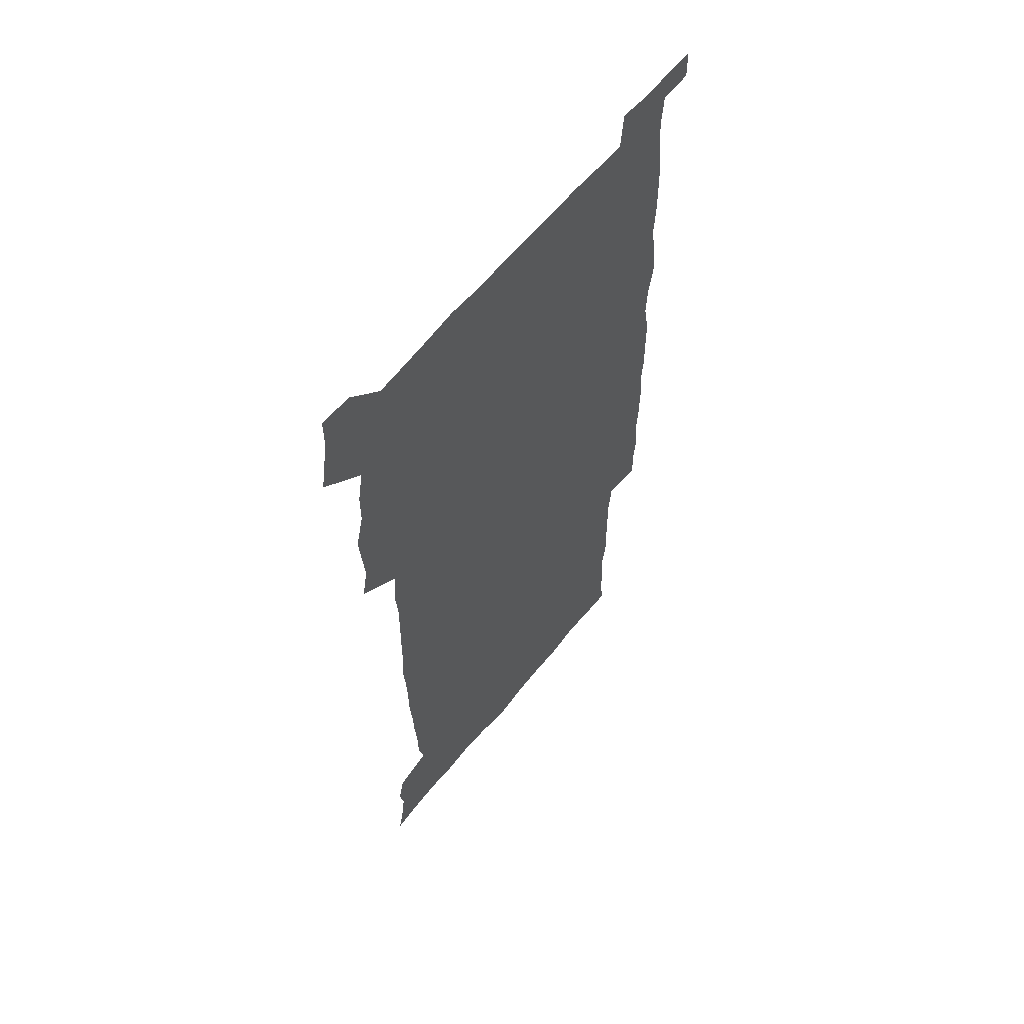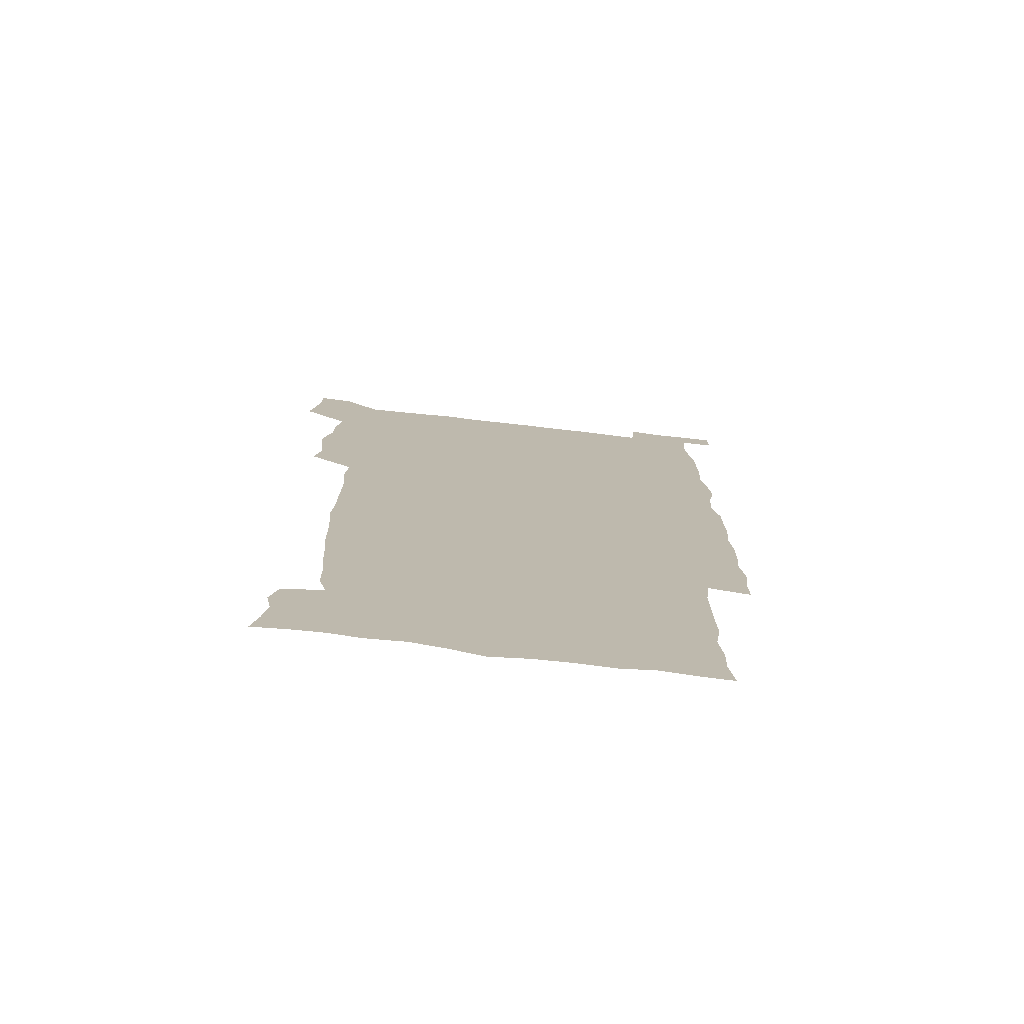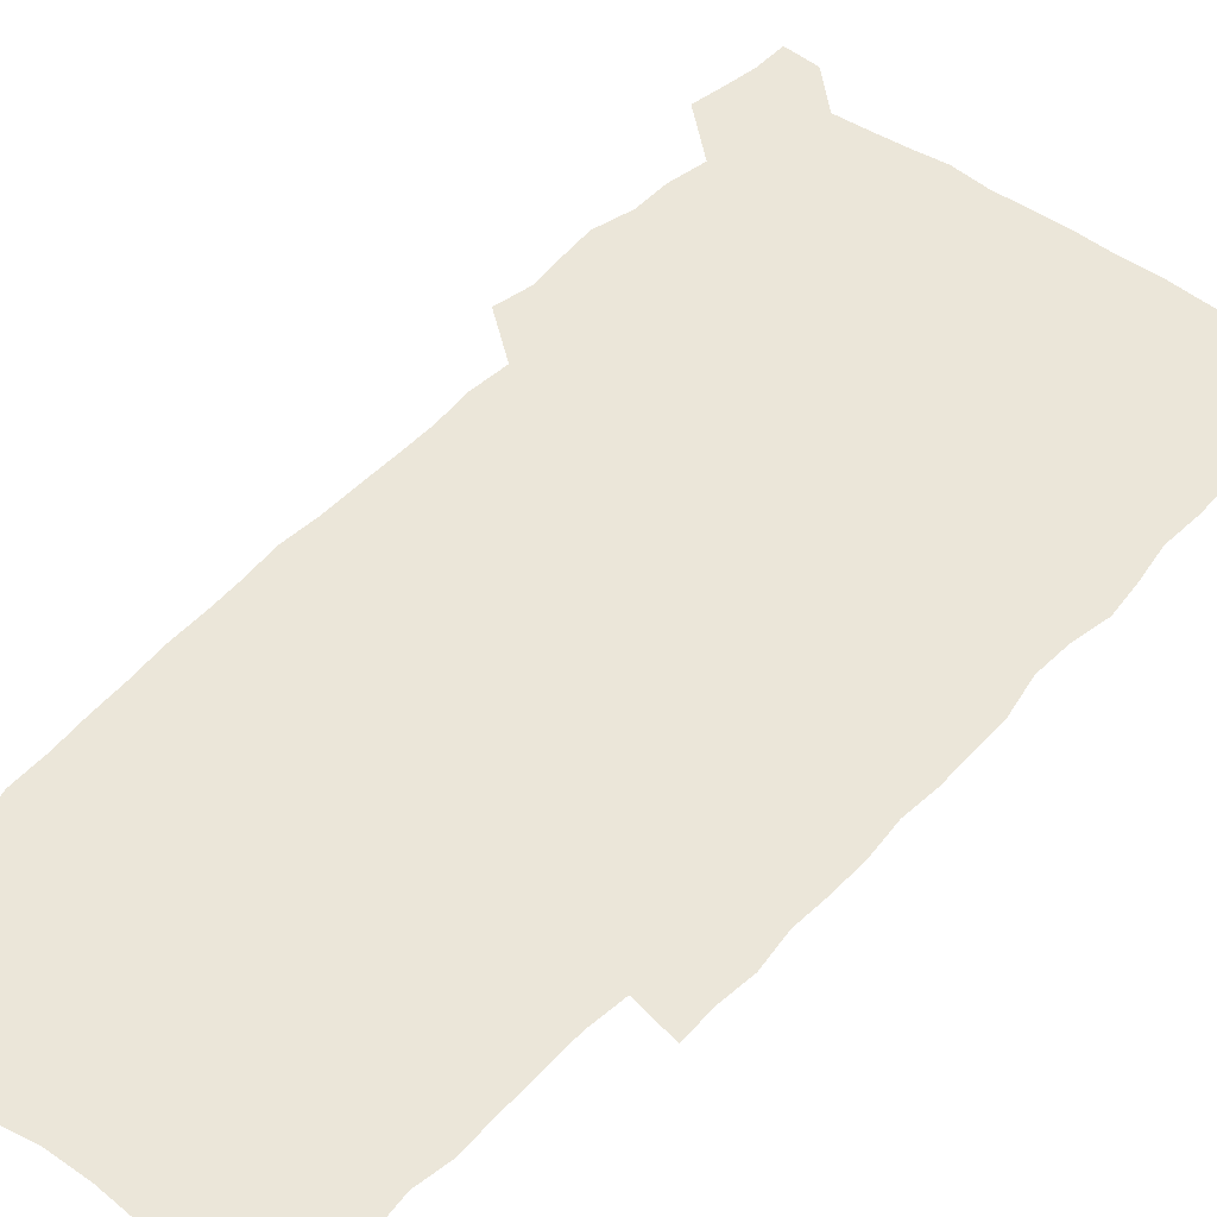
<metadata>
{"format":"obj","ext":"obj","renderer":"f3d","projection":"perspective","resolution":1024,"background":"white","views":[{"elev":60.5,"azim":-51.4,"up":"+Y"},{"elev":-75.6,"azim":-6.5,"up":"+Y"},{"elev":47.6,"azim":39.8,"up":"+Z"}]}
</metadata>
<code>
v 445.2 559.1 0
v 447.6 572.6 0
v 449.6 586.1 0
v 449.6 600 0
v 461.2 163.4 0
v 464.1 177.1 0
v 466.1 190.7 0
v 463.8 202.1 0
v 467.2 215.4 0
v 458.3 450.3 0
v 461.3 465.2 0
v 459.9 479.8 0
v 458.8 494.5 0
v 462.9 510.2 0
v 463 525.6 0
v 465.8 541.2 0
v 464.9 556.4 0
v 465.7 570.6 0
v 465.7 584.6 0
v 464.7 599 0
v 475.7 165.3 0
v 480.1 180 0
v 483.9 194.3 0
v 481.3 205.5 0
v 485.1 220.4 0
v 481.7 232.5 0
v 481.4 248.2 0
v 480.2 263.6 0
v 479.5 279.5 0
v 478.2 294.8 0
v 478.1 310.4 0
v 477.5 325.5 0
v 476.2 340.2 0
v 477.4 355.9 0
v 477.5 371.4 0
v 477.8 387.3 0
v 477.8 403.3 0
v 476.5 419.1 0
v 477.8 435.3 0
v 477 450.5 0
v 479.2 465.6 0
v 477.1 480.5 0
v 480 495.7 0
v 480.7 510.4 0
v 479.7 525.3 0
v 482.7 540.1 0
v 481.4 555.2 0
v 480.9 569.8 0
v 481 583.6 0
v 490.4 166.1 0
v 494.6 181.1 0
v 495.5 194.1 0
v 497.1 208.3 0
v 499.4 224.2 0
v 496.8 236.9 0
v 498.9 253.7 0
v 497.9 268.5 0
v 498.3 284.2 0
v 498 299.3 0
v 496.7 313.9 0
v 496 328.9 0
v 496 344.1 0
v 495.4 359 0
v 496.4 374.9 0
v 496.5 390 0
v 495.8 405.1 0
v 495.9 420.5 0
v 495.7 435.7 0
v 495 450.9 0
v 496.3 466 0
v 497 481 0
v 496.5 495.7 0
v 497.8 510.4 0
v 497.5 525.1 0
v 498 539.6 0
v 498.8 553.6 0
v 496.6 569.2 0
v 495 584.5 0
v 504 164.4 0
v 508.5 180.5 0
v 509.3 194.4 0
v 515.3 214.2 0
v 515.2 228 0
v 514.6 242 0
v 513.9 256.1 0
v 513.7 271.2 0
v 514.6 287.1 0
v 512.8 300.9 0
v 512.3 315.7 0
v 512.5 331.1 0
v 511 345.5 0
v 511.6 360.7 0
v 513.5 377 0
v 512.9 391.4 0
v 512.4 406.1 0
v 511.7 421 0
v 512.5 436.3 0
v 512.8 451.4 0
v 512.7 466.3 0
v 513.2 481 0
v 512.9 495.7 0
v 512.7 510.4 0
v 512.9 524.9 0
v 512.9 539.4 0
v 513.1 553.7 0
v 512 568.7 0
v 509.4 585.6 0
v 521.5 165.8 0
v 523.9 181.2 0
v 527.3 199.2 0
v 529.3 215.6 0
v 528.8 228.6 0
v 530.6 245.1 0
v 528.7 257.9 0
v 528.8 273 0
v 528.7 287.8 0
v 528.1 302.4 0
v 526.9 316.6 0
v 528.3 333.1 0
v 528.3 347.8 0
v 527.1 362 0
v 527.4 377 0
v 528 392.1 0
v 527.7 406.6 0
v 527.8 421.5 0
v 526.6 436.3 0
v 527.8 451.7 0
v 528 466.4 0
v 528.1 481 0
v 528.3 495.6 0
v 528 510.3 0
v 527.8 524.8 0
v 528.7 538.9 0
v 527.7 553.9 0
v 526.5 569.4 0
v 523.7 587.3 0
v 536.2 162.9 0
v 540.2 183.5 0
v 541.6 199.3 0
v 542.5 214.4 0
v 543.6 230.8 0
v 543.7 245.2 0
v 543 258.6 0
v 543.4 273.4 0
v 543.4 288.8 0
v 542.8 303.5 0
v 542.4 318.2 0
v 542.4 333.2 0
v 542.5 348.3 0
v 542.3 362.9 0
v 542.2 377.6 0
v 542 392.1 0
v 541.3 406.2 0
v 543 422.4 0
v 542.2 436.9 0
v 542.7 451.9 0
v 542.6 466.5 0
v 541.7 481.2 0
v 542.8 495.9 0
v 542.6 510.4 0
v 543.3 524.6 0
v 542.6 539.9 0
v 542.3 554.3 0
v 541.4 569.5 0
v 539.9 585.8 0
v 551.3 158.4 0
v 554.6 181.3 0
v 555.7 197.8 0
v 556.6 214.7 0
v 557.3 230.8 0
v 557.3 245 0
v 557.8 259.8 0
v 557.2 272.9 0
v 557.6 290.4 0
v 557 304 0
v 556.8 318.5 0
v 556.7 333.4 0
v 556.6 348.3 0
v 556.6 363.1 0
v 556.5 377.8 0
v 556.6 392.3 0
v 556.9 407.6 0
v 557.1 422.3 0
v 557 437.1 0
v 557.2 452 0
v 557.4 466.6 0
v 557 481.3 0
v 557.6 495.9 0
v 557.2 510.4 0
v 557.3 524.7 0
v 557.2 539.5 0
v 556.9 554.4 0
v 556.5 569.3 0
v 555 586.4 0
v 568.4 161.5 0
v 570 182.5 0
v 570.8 199.7 0
v 571.1 216.6 0
v 571.2 230.3 0
v 571.3 246.3 0
v 571.3 259.7 0
v 571 273.1 0
v 571.2 290.4 0
v 571.5 304.6 0
v 571.2 318.9 0
v 571.2 334.1 0
v 571 348.7 0
v 570.8 363.6 0
v 570.4 377.3 0
v 571.5 393.4 0
v 571.4 407.8 0
v 571.5 422.2 0
v 571.4 437 0
v 571.5 451.6 0
v 571.7 466.8 0
v 571.7 481.3 0
v 571.7 495.8 0
v 571.7 510.4 0
v 571.5 525.2 0
v 571.8 539.2 0
v 571.4 555.1 0
v 571.3 569.8 0
v 570.3 586.6 0
v 584.8 162.1 0
v 584.9 182.4 0
v 585.5 197.5 0
v 585.3 214.7 0
v 585.2 230.6 0
v 585.5 244.7 0
v 585.1 259.5 0
v 585.2 273.2 0
v 586.1 288.1 0
v 585.6 304.7 0
v 585.5 318.9 0
v 585.3 334.1 0
v 585.3 349 0
v 585 364 0
v 585.4 379 0
v 585.4 393.4 0
v 585.4 408.3 0
v 585.8 422.3 0
v 585.8 437 0
v 585.8 451.6 0
v 585.9 466.5 0
v 586.1 481.2 0
v 586.1 495.9 0
v 586.1 510.4 0
v 586.1 525 0
v 586.2 539.9 0
v 586.5 554.3 0
v 586.3 569.7 0
v 586 585.9 0
v 601 161.2 0
v 600.1 179.8 0
v 600.2 196.7 0
v 599.3 215.4 0
v 599.6 229.4 0
v 599.7 244 0
v 599.6 258.8 0
v 599.3 274.8 0
v 600.4 287.7 0
v 599.7 304.5 0
v 599.6 319 0
v 599.8 333.2 0
v 599.4 349.5 0
v 599.3 364.3 0
v 599.4 378.8 0
v 599.6 393.3 0
v 600.1 407.8 0
v 600 422.5 0
v 600.1 437 0
v 600.2 451.5 0
v 600.5 465.9 0
v 600.6 481.1 0
v 600.6 495.9 0
v 600.5 510.5 0
v 600.7 525.2 0
v 600.8 539.7 0
v 601.2 554.7 0
v 601.2 569.6 0
v 601.2 586.4 0
v 616.2 164 0
v 614 183.7 0
v 615.2 196.2 0
v 614 213.2 0
v 614 228.1 0
v 614.5 242.5 0
v 614.6 257.4 0
v 614.2 273.2 0
v 614.4 287.9 0
v 613.4 304.8 0
v 614 318.7 0
v 613.7 333.9 0
v 614.1 348.4 0
v 613.7 363.5 0
v 613.9 378.1 0
v 614.1 392.8 0
v 614.2 407.5 0
v 614.6 422.1 0
v 614.5 436.8 0
v 615.1 451.5 0
v 614.5 467.5 0
v 615.5 481.6 0
v 615.1 496.1 0
v 615.2 510.6 0
v 615.4 525.3 0
v 614.7 539.2 0
v 615.9 555.1 0
v 615.8 569.1 0
v 616.4 585.4 0
v 631.9 162.3 0
v 629.1 180.7 0
v 629.7 194.6 0
v 628.7 211 0
v 628.4 226.4 0
v 629.3 240.8 0
v 629.3 256.3 0
v 629 272.3 0
v 629.1 287.7 0
v 627.7 303.7 0
v 628.9 317.7 0
v 628.8 332.5 0
v 628.5 347.7 0
v 628.8 362.3 0
v 628.3 377.4 0
v 629 391.9 0
v 629.6 406.5 0
v 630.2 421.3 0
v 629.8 436.5 0
v 629.7 451.6 0
v 628.6 466.8 0
v 630.6 481.4 0
v 630.4 496 0
v 631.5 511 0
v 630.8 525.7 0
v 630.2 540.3 0
v 630.7 555.1 0
v 630.5 569.6 0
v 631.2 584.8 0
v 632.8 602.4 0
v 646.3 161.6 0
v 644.3 178 0
v 644.9 191.6 0
v 643.4 208.3 0
v 645.7 221.7 0
v 645.4 237.2 0
v 645.4 253 0
v 645.3 269.4 0
v 647 284.9 0
v 644.9 301 0
v 644.8 315.9 0
v 643.6 331.3 0
v 644.9 345.6 0
v 644.2 360.9 0
v 645.5 375.4 0
v 645.8 390.3 0
v 646.8 405 0
v 645.9 420.5 0
v 646.3 435.5 0
v 645.7 451 0
v 645.9 466.3 0
v 644.7 481.3 0
v 645.5 495.7 0
v 647.3 511.1 0
v 646.1 526.1 0
v 644.8 540.5 0
v 646.5 555.6 0
v 645 570 0
v 645.6 584.8 0
v 647.1 600.6 0
v 665.6 281.5 0
v 665.4 296.3 0
v 666.9 310.5 0
v 665.1 326.4 0
v 666.1 341.2 0
v 666.4 356.5 0
v 665 372.4 0
v 666.3 387.3 0
v 666 402.5 0
v 666 417.7 0
v 663 434.6 0
v 663.8 449.8 0
v 666.6 464.8 0
v 665.2 480.4 0
v 662.9 496 0
v 663.8 511.3 0
v 663.7 526.5 0
v 663.4 541.7 0
v 661.7 556.6 0
v 660.4 571.2 0
v 661.7 587.1 0
v 661.9 601.2 0
v 676.5 587.6 0
v 676.3 601.4 0
f 16 17 1
f 1 17 2
f 17 18 2
f 2 18 3
f 18 19 3
f 3 19 4
f 19 20 4
f 5 21 6
f 21 22 6
f 6 22 7
f 22 23 7
f 7 23 8
f 23 24 8
f 8 24 9
f 24 25 9
f 39 40 10
f 10 40 11
f 40 41 11
f 11 41 12
f 41 42 12
f 12 42 13
f 42 43 13
f 13 43 14
f 43 44 14
f 14 44 15
f 44 45 15
f 15 45 16
f 45 46 16
f 16 46 17
f 46 47 17
f 17 47 18
f 47 48 18
f 18 48 19
f 48 49 19
f 19 49 20
f 21 50 22
f 50 51 22
f 22 51 23
f 51 52 23
f 23 52 24
f 52 53 24
f 24 53 25
f 53 54 25
f 25 54 26
f 54 55 26
f 26 55 27
f 55 56 27
f 27 56 28
f 56 57 28
f 28 57 29
f 57 58 29
f 29 58 30
f 58 59 30
f 30 59 31
f 59 60 31
f 31 60 32
f 60 61 32
f 32 61 33
f 61 62 33
f 33 62 34
f 62 63 34
f 34 63 35
f 63 64 35
f 35 64 36
f 64 65 36
f 36 65 37
f 65 66 37
f 37 66 38
f 66 67 38
f 38 67 39
f 67 68 39
f 39 68 40
f 68 69 40
f 40 69 41
f 69 70 41
f 41 70 42
f 70 71 42
f 42 71 43
f 71 72 43
f 43 72 44
f 72 73 44
f 44 73 45
f 73 74 45
f 45 74 46
f 74 75 46
f 46 75 47
f 75 76 47
f 47 76 48
f 76 77 48
f 48 77 49
f 77 78 49
f 50 79 51
f 79 80 51
f 51 80 52
f 80 81 52
f 52 81 53
f 81 82 53
f 53 82 54
f 82 83 54
f 54 83 55
f 83 84 55
f 55 84 56
f 84 85 56
f 56 85 57
f 85 86 57
f 57 86 58
f 86 87 58
f 58 87 59
f 87 88 59
f 59 88 60
f 88 89 60
f 60 89 61
f 89 90 61
f 61 90 62
f 90 91 62
f 62 91 63
f 91 92 63
f 63 92 64
f 92 93 64
f 64 93 65
f 93 94 65
f 65 94 66
f 94 95 66
f 66 95 67
f 95 96 67
f 67 96 68
f 96 97 68
f 68 97 69
f 97 98 69
f 69 98 70
f 98 99 70
f 70 99 71
f 99 100 71
f 71 100 72
f 100 101 72
f 72 101 73
f 101 102 73
f 73 102 74
f 102 103 74
f 74 103 75
f 103 104 75
f 75 104 76
f 104 105 76
f 76 105 77
f 105 106 77
f 77 106 78
f 106 107 78
f 79 108 80
f 108 109 80
f 80 109 81
f 109 110 81
f 81 110 82
f 110 111 82
f 82 111 83
f 111 112 83
f 83 112 84
f 112 113 84
f 84 113 85
f 113 114 85
f 85 114 86
f 114 115 86
f 86 115 87
f 115 116 87
f 87 116 88
f 116 117 88
f 88 117 89
f 117 118 89
f 89 118 90
f 118 119 90
f 90 119 91
f 119 120 91
f 91 120 92
f 120 121 92
f 92 121 93
f 121 122 93
f 93 122 94
f 122 123 94
f 94 123 95
f 123 124 95
f 95 124 96
f 124 125 96
f 96 125 97
f 125 126 97
f 97 126 98
f 126 127 98
f 98 127 99
f 127 128 99
f 99 128 100
f 128 129 100
f 100 129 101
f 129 130 101
f 101 130 102
f 130 131 102
f 102 131 103
f 131 132 103
f 103 132 104
f 132 133 104
f 104 133 105
f 133 134 105
f 105 134 106
f 134 135 106
f 106 135 107
f 135 136 107
f 108 137 109
f 137 138 109
f 109 138 110
f 138 139 110
f 110 139 111
f 139 140 111
f 111 140 112
f 140 141 112
f 112 141 113
f 141 142 113
f 113 142 114
f 142 143 114
f 114 143 115
f 143 144 115
f 115 144 116
f 144 145 116
f 116 145 117
f 145 146 117
f 117 146 118
f 146 147 118
f 118 147 119
f 147 148 119
f 119 148 120
f 148 149 120
f 120 149 121
f 149 150 121
f 121 150 122
f 150 151 122
f 122 151 123
f 151 152 123
f 123 152 124
f 152 153 124
f 124 153 125
f 153 154 125
f 125 154 126
f 154 155 126
f 126 155 127
f 155 156 127
f 127 156 128
f 156 157 128
f 128 157 129
f 157 158 129
f 129 158 130
f 158 159 130
f 130 159 131
f 159 160 131
f 131 160 132
f 160 161 132
f 132 161 133
f 161 162 133
f 133 162 134
f 162 163 134
f 134 163 135
f 163 164 135
f 135 164 136
f 164 165 136
f 137 166 138
f 166 167 138
f 138 167 139
f 167 168 139
f 139 168 140
f 168 169 140
f 140 169 141
f 169 170 141
f 141 170 142
f 170 171 142
f 142 171 143
f 171 172 143
f 143 172 144
f 172 173 144
f 144 173 145
f 173 174 145
f 145 174 146
f 174 175 146
f 146 175 147
f 175 176 147
f 147 176 148
f 176 177 148
f 148 177 149
f 177 178 149
f 149 178 150
f 178 179 150
f 150 179 151
f 179 180 151
f 151 180 152
f 180 181 152
f 152 181 153
f 181 182 153
f 153 182 154
f 182 183 154
f 154 183 155
f 183 184 155
f 155 184 156
f 184 185 156
f 156 185 157
f 185 186 157
f 157 186 158
f 186 187 158
f 158 187 159
f 187 188 159
f 159 188 160
f 188 189 160
f 160 189 161
f 189 190 161
f 161 190 162
f 190 191 162
f 162 191 163
f 191 192 163
f 163 192 164
f 192 193 164
f 164 193 165
f 193 194 165
f 166 195 167
f 195 196 167
f 167 196 168
f 196 197 168
f 168 197 169
f 197 198 169
f 169 198 170
f 198 199 170
f 170 199 171
f 199 200 171
f 171 200 172
f 200 201 172
f 172 201 173
f 201 202 173
f 173 202 174
f 202 203 174
f 174 203 175
f 203 204 175
f 175 204 176
f 204 205 176
f 176 205 177
f 205 206 177
f 177 206 178
f 206 207 178
f 178 207 179
f 207 208 179
f 179 208 180
f 208 209 180
f 180 209 181
f 209 210 181
f 181 210 182
f 210 211 182
f 182 211 183
f 211 212 183
f 183 212 184
f 212 213 184
f 184 213 185
f 213 214 185
f 185 214 186
f 214 215 186
f 186 215 187
f 215 216 187
f 187 216 188
f 216 217 188
f 188 217 189
f 217 218 189
f 189 218 190
f 218 219 190
f 190 219 191
f 219 220 191
f 191 220 192
f 220 221 192
f 192 221 193
f 221 222 193
f 193 222 194
f 222 223 194
f 195 224 196
f 224 225 196
f 196 225 197
f 225 226 197
f 197 226 198
f 226 227 198
f 198 227 199
f 227 228 199
f 199 228 200
f 228 229 200
f 200 229 201
f 229 230 201
f 201 230 202
f 230 231 202
f 202 231 203
f 231 232 203
f 203 232 204
f 232 233 204
f 204 233 205
f 233 234 205
f 205 234 206
f 234 235 206
f 206 235 207
f 235 236 207
f 207 236 208
f 236 237 208
f 208 237 209
f 237 238 209
f 209 238 210
f 238 239 210
f 210 239 211
f 239 240 211
f 211 240 212
f 240 241 212
f 212 241 213
f 241 242 213
f 213 242 214
f 242 243 214
f 214 243 215
f 243 244 215
f 215 244 216
f 244 245 216
f 216 245 217
f 245 246 217
f 217 246 218
f 246 247 218
f 218 247 219
f 247 248 219
f 219 248 220
f 248 249 220
f 220 249 221
f 249 250 221
f 221 250 222
f 250 251 222
f 222 251 223
f 251 252 223
f 224 253 225
f 253 254 225
f 225 254 226
f 254 255 226
f 226 255 227
f 255 256 227
f 227 256 228
f 256 257 228
f 228 257 229
f 257 258 229
f 229 258 230
f 258 259 230
f 230 259 231
f 259 260 231
f 231 260 232
f 260 261 232
f 232 261 233
f 261 262 233
f 233 262 234
f 262 263 234
f 234 263 235
f 263 264 235
f 235 264 236
f 264 265 236
f 236 265 237
f 265 266 237
f 237 266 238
f 266 267 238
f 238 267 239
f 267 268 239
f 239 268 240
f 268 269 240
f 240 269 241
f 269 270 241
f 241 270 242
f 270 271 242
f 242 271 243
f 271 272 243
f 243 272 244
f 272 273 244
f 244 273 245
f 273 274 245
f 245 274 246
f 274 275 246
f 246 275 247
f 275 276 247
f 247 276 248
f 276 277 248
f 248 277 249
f 277 278 249
f 249 278 250
f 278 279 250
f 250 279 251
f 279 280 251
f 251 280 252
f 280 281 252
f 253 282 254
f 282 283 254
f 254 283 255
f 283 284 255
f 255 284 256
f 284 285 256
f 256 285 257
f 285 286 257
f 257 286 258
f 286 287 258
f 258 287 259
f 287 288 259
f 259 288 260
f 288 289 260
f 260 289 261
f 289 290 261
f 261 290 262
f 290 291 262
f 262 291 263
f 291 292 263
f 263 292 264
f 292 293 264
f 264 293 265
f 293 294 265
f 265 294 266
f 294 295 266
f 266 295 267
f 295 296 267
f 267 296 268
f 296 297 268
f 268 297 269
f 297 298 269
f 269 298 270
f 298 299 270
f 270 299 271
f 299 300 271
f 271 300 272
f 300 301 272
f 272 301 273
f 301 302 273
f 273 302 274
f 302 303 274
f 274 303 275
f 303 304 275
f 275 304 276
f 304 305 276
f 276 305 277
f 305 306 277
f 277 306 278
f 306 307 278
f 278 307 279
f 307 308 279
f 279 308 280
f 308 309 280
f 280 309 281
f 309 310 281
f 282 311 283
f 311 312 283
f 283 312 284
f 312 313 284
f 284 313 285
f 313 314 285
f 285 314 286
f 314 315 286
f 286 315 287
f 315 316 287
f 287 316 288
f 316 317 288
f 288 317 289
f 317 318 289
f 289 318 290
f 318 319 290
f 290 319 291
f 319 320 291
f 291 320 292
f 320 321 292
f 292 321 293
f 321 322 293
f 293 322 294
f 322 323 294
f 294 323 295
f 323 324 295
f 295 324 296
f 324 325 296
f 296 325 297
f 325 326 297
f 297 326 298
f 326 327 298
f 298 327 299
f 327 328 299
f 299 328 300
f 328 329 300
f 300 329 301
f 329 330 301
f 301 330 302
f 330 331 302
f 302 331 303
f 331 332 303
f 303 332 304
f 332 333 304
f 304 333 305
f 333 334 305
f 305 334 306
f 334 335 306
f 306 335 307
f 335 336 307
f 307 336 308
f 336 337 308
f 308 337 309
f 337 338 309
f 309 338 310
f 338 339 310
f 311 341 312
f 341 342 312
f 312 342 313
f 342 343 313
f 313 343 314
f 343 344 314
f 314 344 315
f 344 345 315
f 315 345 316
f 345 346 316
f 316 346 317
f 346 347 317
f 317 347 318
f 347 348 318
f 318 348 319
f 348 349 319
f 319 349 320
f 349 350 320
f 320 350 321
f 350 351 321
f 321 351 322
f 351 352 322
f 322 352 323
f 352 353 323
f 323 353 324
f 353 354 324
f 324 354 325
f 354 355 325
f 325 355 326
f 355 356 326
f 326 356 327
f 356 357 327
f 327 357 328
f 357 358 328
f 328 358 329
f 358 359 329
f 329 359 330
f 359 360 330
f 330 360 331
f 360 361 331
f 331 361 332
f 361 362 332
f 332 362 333
f 362 363 333
f 333 363 334
f 363 364 334
f 334 364 335
f 364 365 335
f 335 365 336
f 365 366 336
f 336 366 337
f 366 367 337
f 337 367 338
f 367 368 338
f 338 368 339
f 368 369 339
f 339 369 340
f 369 370 340
f 349 371 350
f 371 372 350
f 350 372 351
f 372 373 351
f 351 373 352
f 373 374 352
f 352 374 353
f 374 375 353
f 353 375 354
f 375 376 354
f 354 376 355
f 376 377 355
f 355 377 356
f 377 378 356
f 356 378 357
f 378 379 357
f 357 379 358
f 379 380 358
f 358 380 359
f 380 381 359
f 359 381 360
f 381 382 360
f 360 382 361
f 382 383 361
f 361 383 362
f 383 384 362
f 362 384 363
f 384 385 363
f 363 385 364
f 385 386 364
f 364 386 365
f 386 387 365
f 365 387 366
f 387 388 366
f 366 388 367
f 388 389 367
f 367 389 368
f 389 390 368
f 368 390 369
f 390 391 369
f 369 391 370
f 391 392 370
f 391 393 392
f 393 394 392

</code>
